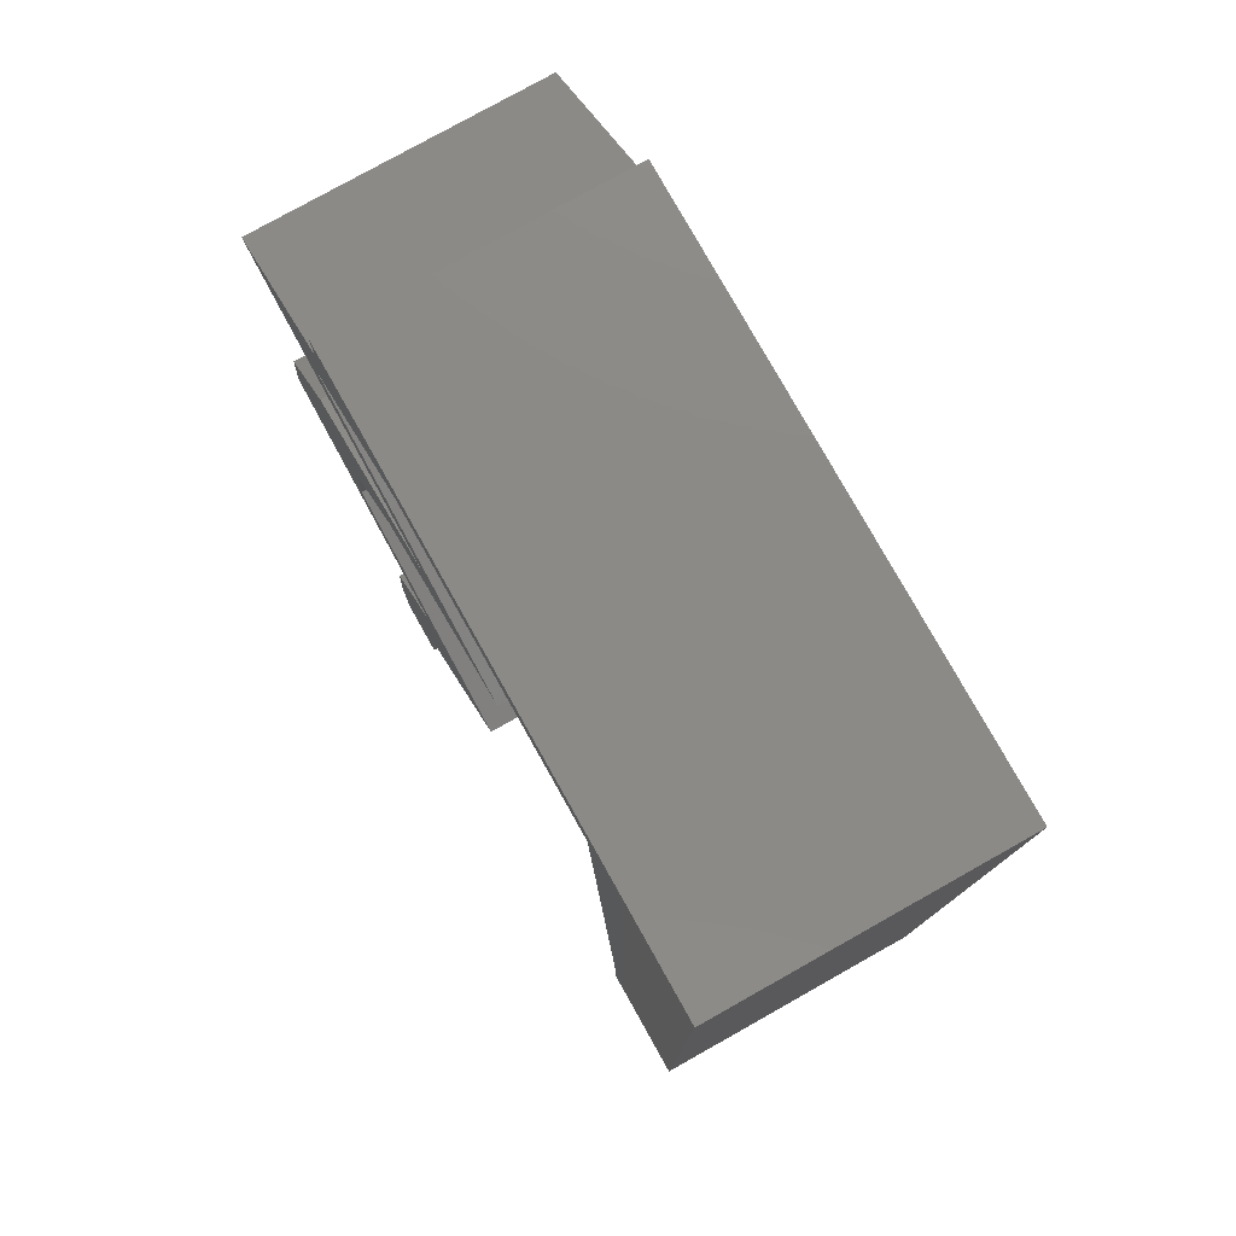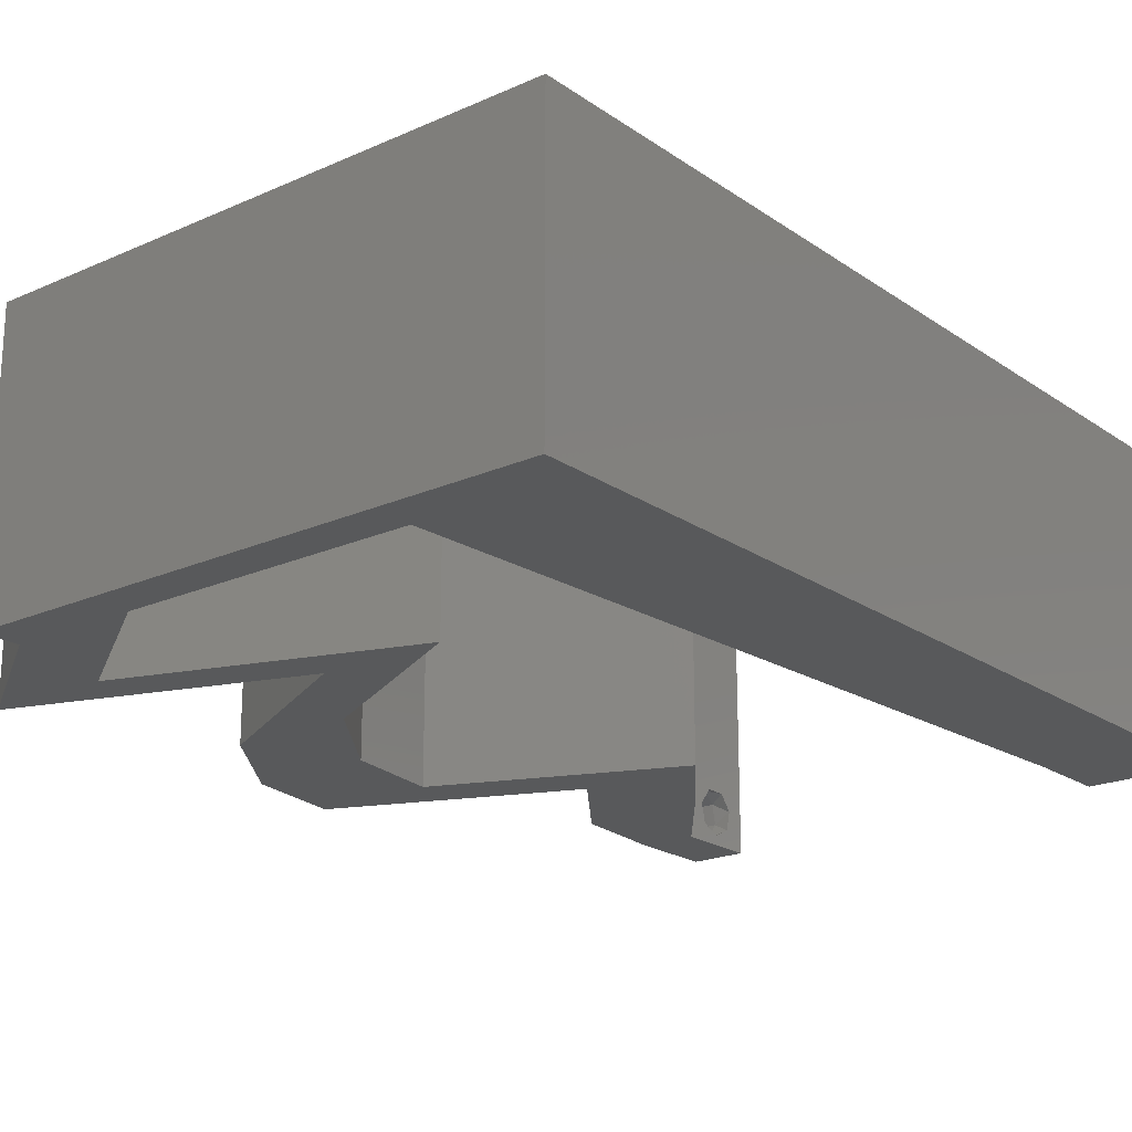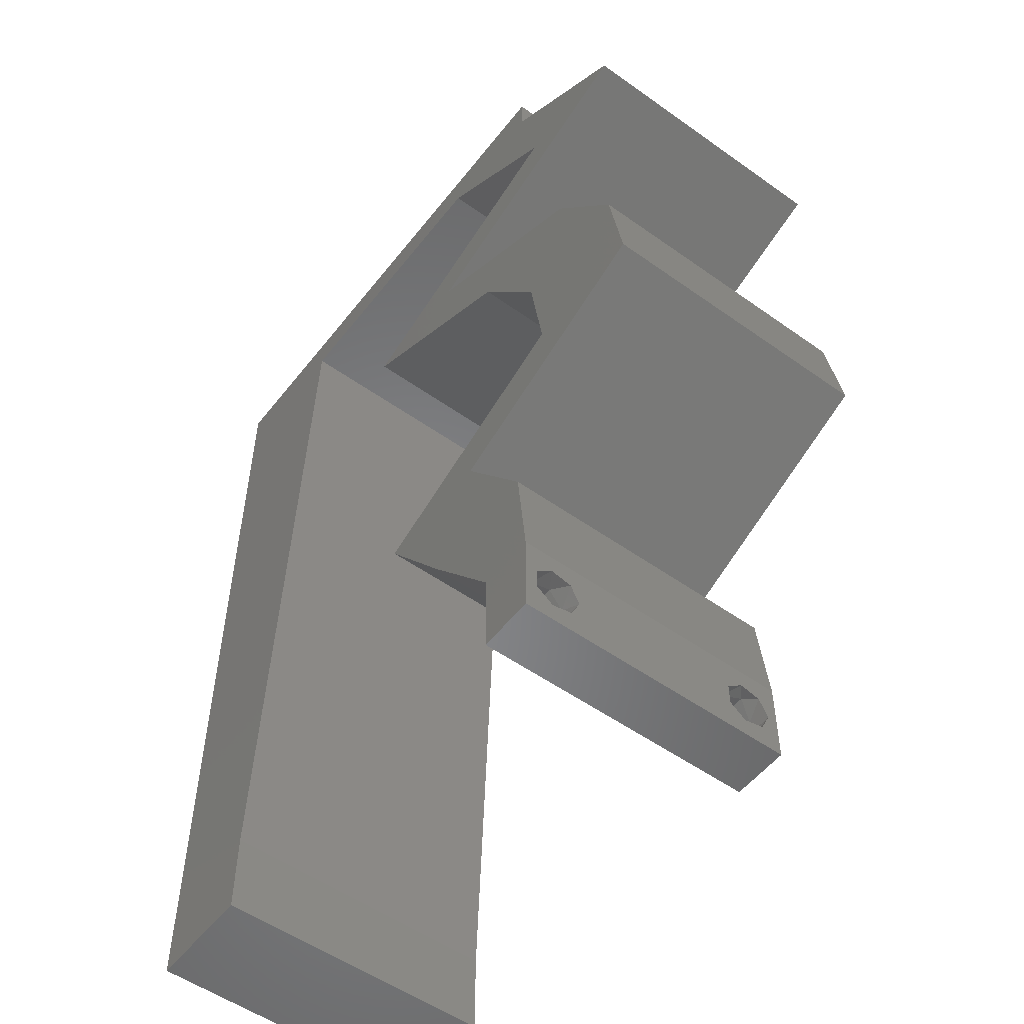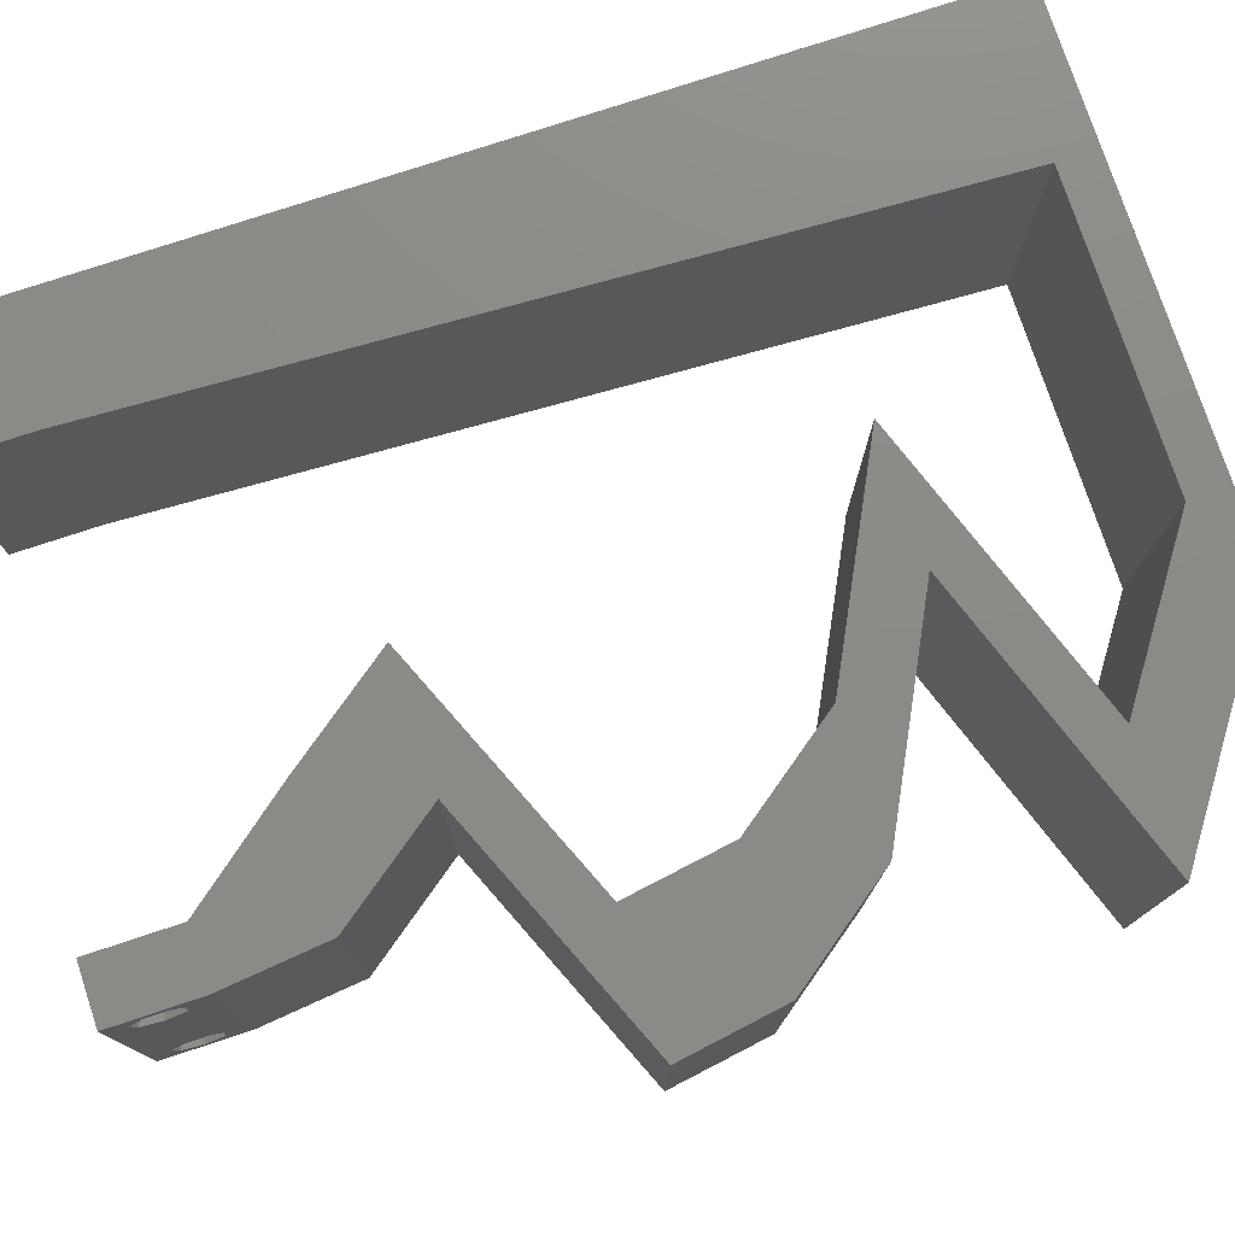
<metadata>
{"format":"stl","ext":"stl","renderer":"f3d","projection":"perspective","resolution":1024,"background":"white","views":[{"elev":78.4,"azim":-119.3,"up":"+Y"},{"elev":-20.4,"azim":-141.0,"up":"+Z"},{"elev":-53.6,"azim":52.8,"up":"+Y"},{"elev":77.0,"azim":71.7,"up":"+Z"}]}
</metadata>
<code>
# stl→obj: 268 verts, 540 faces
v 0.04 0 0.01
v 0.04 -0.006 0.01
v 0.04 -0.002262 0.003932
v 0.04 -0.003 0.0159
v 0.04 -0.001671 0.00134
v 0.04 0 0
v 0.04 -0.001343 0.002778
v 0.04 -0.004657 0.002778
v 0.04 -0.006 0
v 0.04 -0.004329 0.00134
v 0.04 -0.003 0.0007
v 0.04 -0.002262 0.01913
v 0.04 -0.001343 0.01798
v 0.04 0 0.02
v 0.04 -0.004657 0.01798
v 0.04 -0.003738 0.01913
v 0.04 -0.006 0.02
v 0.04 -0.001671 0.01654
v 0.04 -0.004329 0.01654
v 0.04 -0.003738 0.003932
v 0.036 -0.006 0.01
v 0.036 0 0.01
v 0.036 -0.002262 0.003932
v 0.036 -0.003 0.0159
v 0.036 -0.001343 0.002778
v 0.036 0 0
v 0.036 -0.001671 0.00134
v 0.036 -0.004329 0.00134
v 0.036 -0.006 0
v 0.036 -0.004657 0.002778
v 0.036 -0.003 0.0007
v 0.036 0 0.02
v 0.036 -0.001343 0.01798
v 0.036 -0.002262 0.01913
v 0.036 -0.004657 0.01798
v 0.036 -0.006 0.02
v 0.036 -0.003738 0.01913
v 0.036 -0.001671 0.01654
v 0.036 -0.004329 0.01654
v 0.036 -0.003738 0.003932
v 0.01022 0.04577 0.02
v 0.01077 0.05722 0.02
v 0.006197 0.0542 0.02
v 0 0.024 0.02
v 0 0.012 0.02
v 0.004644 0.01737 0.02
v 0.03038 0.007152 0.02
v 0.03395 0.0143 0.02
v 0.02508 0.0143 0.02
v 0.008 0 0.02
v 0 0 0.02
v 0.004 -0.003 0.02
v 0 -0.006 0.02
v 0.008 -0.006 0.02
v 0.008554 0.01144 0.02
v 0.009108 0.02289 0.02
v 0.004138 0.005861 0.02
v 0.04448 0.03576 0.02
v 0.0409 0.02861 0.02
v 0.04976 0.02861 0.02
v 0.01 0.06 0.02
v 0 0.06 0.02
v 0 0.048 0.02
v 0.0452 0.0236 0.02
v 0.04203 0.02146 0.02
v 0 0.036 0.02
v 0.00521 0.02881 0.02
v 0.009662 0.03433 0.02
v 0.04 0.05722 0.02
v 0.03635 0.05364 0.02
v 0.04078 0.05364 0.02
v 0.03562 0.03576 0.02
v 0.03743 0.03934 0.02
v 0.033 0.03934 0.02
v 0.005711 0.04026 0.02
v 0.03038 0.04291 0.02
v 0.02857 0.03934 0.02
v 0.04156 0.05007 0.02
v 0.04521 0.05364 0.02
v 0.038 -0.003 0.02
v 0.05089 0.02146 0.02
v 0.03114 0.05722 0.02
v 0.04 0.06 0.02
v 0.03 0.06 0.02
v 0.05042 0.05007 0.02
v 0.0404 0.04649 0.02
v 0.02152 0.04291 0.02
v 0.03154 0.04649 0.02
v 0.04242 0.01788 0.02
v 0.03924 0.007152 0.02
v 0.03356 0.01788 0.02
v 0.02095 0.05722 0.02
v 0.02 0.06 0.02
v 0 -0.006 0.01
v 0 -0.003 0.015
v 0 0 0.01
v 0 -0.006 0
v 0 -0.003 0.005
v 0 0 0
v 0.004 -0.006 0.015
v 0.008 -0.006 0.01
v 0.004 -0.006 0.005
v 0.008 -0.006 0
v 0 0.06 0
v 0 0.051 0.0086
v 0 0.06 0.01
v 0 0.009 0.0114
v 0 0.048 0
v 0 0.0415 0.009767
v 0 0.03 0.01
v 0 0.036 0
v 0 0.024 0
v 0 0.0185 0.01023
v 0 0.012 0
v 0 0.005337 0.005128
v 0 0.05466 0.01487
v 0.01022 0.04577 0
v 0.006197 0.0542 0
v 0.01077 0.05722 0
v 0.004644 0.01737 0
v 0.03038 0.007152 0
v 0.02508 0.0143 0
v 0.03395 0.0143 0
v 0.008 0 0
v 0.004 -0.003 0
v 0.008554 0.01144 0
v 0.009108 0.02289 0
v 0.004138 0.005861 0
v 0.04448 0.03576 0
v 0.04976 0.02861 0
v 0.0409 0.02861 0
v 0.01 0.06 0
v 0.0452 0.0236 0
v 0.04203 0.02146 0
v 0.00521 0.02881 0
v 0.009662 0.03433 0
v 0.04 0.05722 0
v 0.04078 0.05364 0
v 0.03635 0.05364 0
v 0.03562 0.03576 0
v 0.033 0.03934 0
v 0.03743 0.03934 0
v 0.005711 0.04026 0
v 0.03038 0.04291 0
v 0.02857 0.03934 0
v 0.04156 0.05007 0
v 0.04521 0.05364 0
v 0.038 -0.003 0
v 0.05089 0.02146 0
v 0.03114 0.05722 0
v 0.04 0.06 0
v 0.03 0.06 0
v 0.05042 0.05007 0
v 0.0404 0.04649 0
v 0.02152 0.04291 0
v 0.03154 0.04649 0
v 0.04242 0.01788 0
v 0.03924 0.007152 0
v 0.03356 0.01788 0
v 0.02095 0.05722 0
v 0.02 0.06 0
v 0.008 0 0.01
v 0.008 -0.003 0.015
v 0.008 -0.003 0.005
v 0.015 0.06 0.01134
v 0.025 0.06 0.008977
v 0.006575 0.06 0.007337
v 0.03344 0.06 0.01273
v 0.04 0.06 0.01
v 0.03407 0.06 0.005945
v 0.005798 0.06 0.01422
v 0.04 0.05722 0.01
v 0.05042 0.05007 0.01
v 0.03804 0.04565 0.007996
v 0.03038 0.04291 0.01
v 0.04349 0.04759 0.01269
v 0.04461 0.04799 0.006035
v 0.03539 0.0447 0.015
v 0.03725 0.03943 0.007968
v 0.04448 0.03576 0.01
v 0.03503 0.04056 0.01438
v 0.03974 0.03817 0.01447
v 0.04976 0.02861 0.01
v 0.04712 0.03218 0.015
v 0.04712 0.03218 0.005
v 0.05033 0.02503 0.015
v 0.05089 0.02146 0.01
v 0.05033 0.02503 0.005
v 0.04396 0.01853 0.007693
v 0.03395 0.0143 0.01
v 0.04019 0.01694 0.01322
v 0.04573 0.01928 0.01423
v 0.03818 0.01609 0.005
v 0.03659 0.01073 0.015
v 0.03924 0.007152 0.01
v 0.03659 0.01073 0.005
v 0.03962 0.003576 0.015
v 0.03962 0.003576 0.005
v 0.03319 0.003576 0.015
v 0.03038 0.007152 0.01
v 0.03319 0.003576 0.005
v 0.02773 0.01073 0.015
v 0.02508 0.0143 0.01
v 0.02773 0.01073 0.005
v 0.0351 0.01853 0.007693
v 0.04203 0.02146 0.01
v 0.03133 0.01694 0.01322
v 0.03687 0.01928 0.01423
v 0.02932 0.01609 0.005
v 0.04146 0.02503 0.015
v 0.0409 0.02861 0.01
v 0.04146 0.02503 0.005
v 0.03562 0.03576 0.01
v 0.03826 0.03218 0.015
v 0.03826 0.03218 0.005
v 0.02875 0.03925 0.007968
v 0.02152 0.04291 0.01
v 0.03097 0.03812 0.01438
v 0.02626 0.04051 0.01447
v 0.04156 0.05007 0.01
v 0.0339 0.04733 0.012
v 0.02845 0.04539 0.007314
v 0.03655 0.04828 0.005
v 0.02733 0.04499 0.01396
v 0.03114 0.05722 0.01
v 0.01794 0.05722 0.00729
v 0.02345 0.05722 0.01236
v 0.01077 0.05722 0.01
v 0.02555 0.05722 0.005504
v 0.01673 0.05722 0.01408
v 0.008416 0.008591 0.008291
v 0.01035 0.04863 0.01171
v 0.008854 0.01764 0.009702
v 0.009916 0.03957 0.01027
v 0.009385 0.02861 0.009996
v 0.01051 0.05176 0.005
v 0.008264 0.005458 0.015
v 0.0375 -0.003738 0.01607
v 0.0385 -0.002262 0.01607
v 0.03888 -0.003738 0.01607
v 0.03712 -0.002262 0.01607
v 0.03727 -0.003 0.0193
v 0.03873 -0.001671 0.01866
v 0.03875 -0.003 0.0193
v 0.03727 -0.001343 0.01722
v 0.03875 -0.001343 0.01722
v 0.03725 -0.001671 0.01866
v 0.03802 -0.004336 0.01865
v 0.03915 -0.004329 0.01866
v 0.03873 -0.004657 0.01722
v 0.03725 -0.004657 0.01722
v 0.03686 -0.004326 0.01866
v 0.0385 -0.002262 0.0008684
v 0.03873 -0.003738 0.0008684
v 0.03726 -0.003758 0.0008785
v 0.03712 -0.002262 0.0008684
v 0.03727 -0.004657 0.002022
v 0.03873 -0.004329 0.00346
v 0.03875 -0.004657 0.002022
v 0.03725 -0.004329 0.00346
v 0.03727 -0.001671 0.00346
v 0.03875 -0.001671 0.00346
v 0.03802 -0.003011 0.0041
v 0.03915 -0.003 0.0041
v 0.03686 -0.002995 0.0041
v 0.03798 -0.00134 0.002033
v 0.03687 -0.001344 0.002017
v 0.03914 -0.001343 0.00202
f 1 2 3
f 1 4 2
f 5 6 7
f 8 9 10
f 10 9 11
f 11 6 5
f 12 13 14
f 15 16 17
f 14 17 12
f 12 17 16
f 9 6 11
f 8 2 9
f 14 18 1
f 13 18 14
f 17 2 19
f 19 15 17
f 6 1 7
f 1 18 4
f 2 4 19
f 7 1 3
f 20 2 8
f 3 2 20
f 21 22 23
f 24 22 21
f 25 26 27
f 28 29 30
f 31 29 28
f 27 26 31
f 32 33 34
f 35 36 37
f 34 36 32
f 37 36 34
f 32 38 33
f 26 29 31
f 30 29 21
f 21 36 39
f 39 36 35
f 22 38 32
f 22 26 25
f 21 39 24
f 24 38 22
f 30 21 40
f 40 21 23
f 23 22 25
f 41 42 43
f 44 45 46
f 47 48 49
f 50 51 52
f 53 54 52
f 55 56 46
f 51 50 57
f 58 59 60
f 42 61 43
f 62 63 43
f 61 62 43
f 60 59 64
f 59 65 64
f 66 44 67
f 56 68 67
f 69 70 71
f 72 73 74
f 63 66 75
f 68 41 75
f 63 41 43
f 76 77 74
f 78 79 71
f 55 45 57
f 36 17 80
f 81 60 64
f 56 44 46
f 68 66 67
f 41 63 75
f 54 50 52
f 51 53 52
f 14 32 80
f 45 55 46
f 44 56 67
f 66 68 75
f 45 51 57
f 73 76 74
f 17 14 80
f 32 36 80
f 77 72 74
f 70 78 71
f 50 55 57
f 82 69 83
f 84 82 83
f 69 82 70
f 79 69 71
f 78 85 79
f 85 78 86
f 76 87 77
f 87 76 88
f 88 76 86
f 72 59 58
f 72 58 73
f 89 81 64
f 90 48 47
f 48 91 49
f 91 48 89
f 14 90 32
f 32 90 47
f 65 91 89
f 65 89 64
f 86 78 88
f 82 84 92
f 42 93 61
f 93 42 92
f 84 93 92
f 94 95 96
f 51 95 53
f 97 98 99
f 96 98 94
f 53 95 94
f 96 95 51
f 94 98 97
f 99 98 96
f 54 100 101
f 94 100 53
f 97 102 94
f 101 102 103
f 53 100 54
f 101 100 94
f 103 102 97
f 94 102 101
f 104 105 106
f 51 107 96
f 108 105 104
f 45 107 51
f 109 110 66
f 111 110 109
f 111 109 108
f 112 110 111
f 66 110 44
f 44 113 45
f 63 109 66
f 114 113 112
f 113 110 112
f 44 110 113
f 99 115 114
f 62 116 63
f 63 105 109
f 114 107 113
f 63 116 105
f 114 115 107
f 113 107 45
f 109 105 108
f 106 116 62
f 96 115 99
f 107 115 96
f 105 116 106
f 117 118 119
f 112 120 114
f 121 122 123
f 124 125 99
f 97 125 103
f 126 120 127
f 99 128 124
f 129 130 131
f 119 118 132
f 104 118 108
f 132 118 104
f 130 133 131
f 131 133 134
f 111 135 112
f 127 135 136
f 137 138 139
f 140 141 142
f 108 143 111
f 136 143 117
f 108 118 117
f 144 141 145
f 146 138 147
f 126 128 114
f 29 148 9
f 149 133 130
f 127 120 112
f 136 135 111
f 117 143 108
f 103 125 124
f 99 125 97
f 6 148 26
f 114 120 126
f 112 135 127
f 111 143 136
f 114 128 99
f 142 141 144
f 9 148 6
f 26 148 29
f 145 141 140
f 139 138 146
f 124 128 126
f 150 151 137
f 152 151 150
f 137 139 150
f 147 138 137
f 147 153 146
f 146 153 154
f 144 145 155
f 155 156 144
f 156 154 144
f 140 129 131
f 142 129 140
f 157 133 149
f 158 121 123
f 123 122 159
f 157 123 159
f 6 26 158
f 26 121 158
f 134 157 159
f 134 133 157
f 154 156 146
f 150 160 152
f 119 132 161
f 161 160 119
f 152 160 161
f 162 163 101
f 54 163 50
f 124 164 103
f 101 164 162
f 50 163 162
f 101 163 54
f 103 164 101
f 162 164 124
f 132 165 161
f 84 166 93
f 165 166 161
f 93 166 165
f 132 167 165
f 84 168 166
f 161 166 152
f 93 165 61
f 104 167 132
f 106 167 104
f 83 168 84
f 169 168 83
f 166 170 152
f 165 171 61
f 168 170 166
f 167 171 165
f 152 170 151
f 151 170 169
f 62 171 106
f 61 171 62
f 106 171 167
f 169 170 168
f 169 83 69
f 172 169 69
f 137 151 169
f 137 169 172
f 173 172 79
f 147 172 173
f 172 69 79
f 173 79 85
f 147 137 172
f 173 153 147
f 144 174 175
f 154 174 144
f 86 176 85
f 85 176 173
f 153 177 154
f 76 178 86
f 175 178 76
f 173 177 153
f 86 178 176
f 176 178 174
f 177 174 154
f 174 178 175
f 177 176 174
f 173 176 177
f 142 179 129
f 144 179 142
f 129 179 180
f 175 179 144
f 76 181 175
f 180 182 58
f 58 182 73
f 73 181 76
f 181 179 175
f 181 182 179
f 179 182 180
f 73 182 181
f 183 184 60
f 58 184 180
f 180 185 129
f 130 185 183
f 180 184 183
f 60 184 58
f 129 185 130
f 183 185 180
f 183 186 187
f 81 186 60
f 130 188 149
f 187 188 183
f 60 186 183
f 187 186 81
f 183 188 130
f 149 188 187
f 149 189 157
f 187 189 149
f 190 191 48
f 48 191 89
f 81 192 187
f 123 193 190
f 89 192 81
f 157 193 123
f 190 193 191
f 191 193 189
f 192 189 187
f 189 193 157
f 192 191 189
f 89 191 192
f 48 194 190
f 195 194 90
f 190 196 123
f 158 196 195
f 190 194 195
f 123 196 158
f 90 194 48
f 195 196 190
f 195 197 1
f 14 197 90
f 1 198 195
f 158 198 6
f 90 197 195
f 1 197 14
f 195 198 158
f 6 198 1
f 2 17 36
f 21 2 36
f 29 9 2
f 29 2 21
f 32 199 22
f 200 199 47
f 22 201 26
f 121 201 200
f 47 199 32
f 22 199 200
f 200 201 22
f 26 201 121
f 47 202 200
f 203 202 49
f 200 204 121
f 122 204 203
f 49 202 47
f 200 202 203
f 121 204 122
f 203 204 200
f 159 205 134
f 134 205 206
f 49 207 203
f 91 207 49
f 206 208 65
f 203 209 122
f 65 208 91
f 122 209 159
f 207 209 203
f 205 209 207
f 206 205 208
f 159 209 205
f 205 207 208
f 208 207 91
f 59 210 65
f 206 210 211
f 134 212 131
f 211 212 206
f 65 210 206
f 211 210 59
f 206 212 134
f 131 212 211
f 213 214 72
f 59 214 211
f 140 215 213
f 211 215 131
f 211 214 213
f 72 214 59
f 131 215 140
f 213 215 211
f 145 216 155
f 140 216 145
f 155 216 217
f 213 216 140
f 72 218 213
f 217 219 87
f 87 219 77
f 77 218 72
f 218 216 213
f 218 219 216
f 216 219 217
f 77 219 218
f 220 221 78
f 78 221 88
f 155 222 156
f 217 222 155
f 156 223 146
f 88 224 87
f 87 224 217
f 146 223 220
f 222 223 156
f 221 223 222
f 88 221 224
f 220 223 221
f 221 222 224
f 224 222 217
f 225 220 70
f 139 220 225
f 220 78 70
f 70 82 225
f 139 146 220
f 150 139 225
f 160 226 119
f 82 227 225
f 92 227 82
f 119 226 228
f 150 229 160
f 42 230 92
f 225 229 150
f 228 230 42
f 160 229 226
f 230 227 92
f 226 229 227
f 227 229 225
f 230 226 227
f 228 226 230
f 124 231 162
f 42 232 228
f 126 231 124
f 41 232 42
f 127 233 126
f 68 234 41
f 68 235 234
f 56 235 68
f 127 235 233
f 233 235 56
f 234 235 136
f 136 235 127
f 55 233 56
f 117 234 136
f 117 236 232
f 55 237 231
f 55 231 233
f 117 232 234
f 119 236 117
f 50 237 55
f 233 231 126
f 234 232 41
f 162 237 50
f 228 236 119
f 232 236 228
f 231 237 162
f 4 24 238
f 24 4 239
f 4 238 240
f 24 239 241
f 242 243 244
f 243 245 246
f 243 242 247
f 245 243 247
f 248 242 244
f 248 244 249
f 250 238 251
f 245 239 246
f 242 248 252
f 239 245 241
f 238 250 240
f 250 251 248
f 13 12 243
f 37 34 242
f 15 19 250
f 33 38 245
f 13 243 246
f 243 12 244
f 33 245 247
f 242 34 247
f 12 16 244
f 39 35 251
f 18 13 246
f 34 33 247
f 238 39 251
f 239 18 246
f 250 248 249
f 248 251 252
f 15 250 249
f 37 242 252
f 251 35 252
f 250 19 240
f 245 38 241
f 244 16 249
f 24 39 238
f 4 18 239
f 19 4 240
f 38 24 241
f 35 37 252
f 16 15 249
f 31 11 253
f 11 31 254
f 254 31 255
f 31 253 256
f 257 258 259
f 258 257 260
f 254 257 259
f 261 262 263
f 257 254 255
f 263 262 264
f 261 263 265
f 256 266 267
f 253 266 256
f 258 260 263
f 20 8 258
f 23 25 261
f 28 30 257
f 258 8 259
f 257 30 260
f 8 10 259
f 7 3 262
f 30 40 260
f 10 11 254
f 10 254 259
f 262 261 266
f 253 5 268
f 258 263 264
f 266 253 268
f 28 257 255
f 263 260 265
f 20 258 264
f 23 261 265
f 260 40 265
f 262 3 264
f 261 25 267
f 7 262 268
f 11 5 253
f 266 261 267
f 27 31 256
f 262 266 268
f 27 256 267
f 40 23 265
f 3 20 264
f 25 27 267
f 5 7 268
f 31 28 255

</code>
